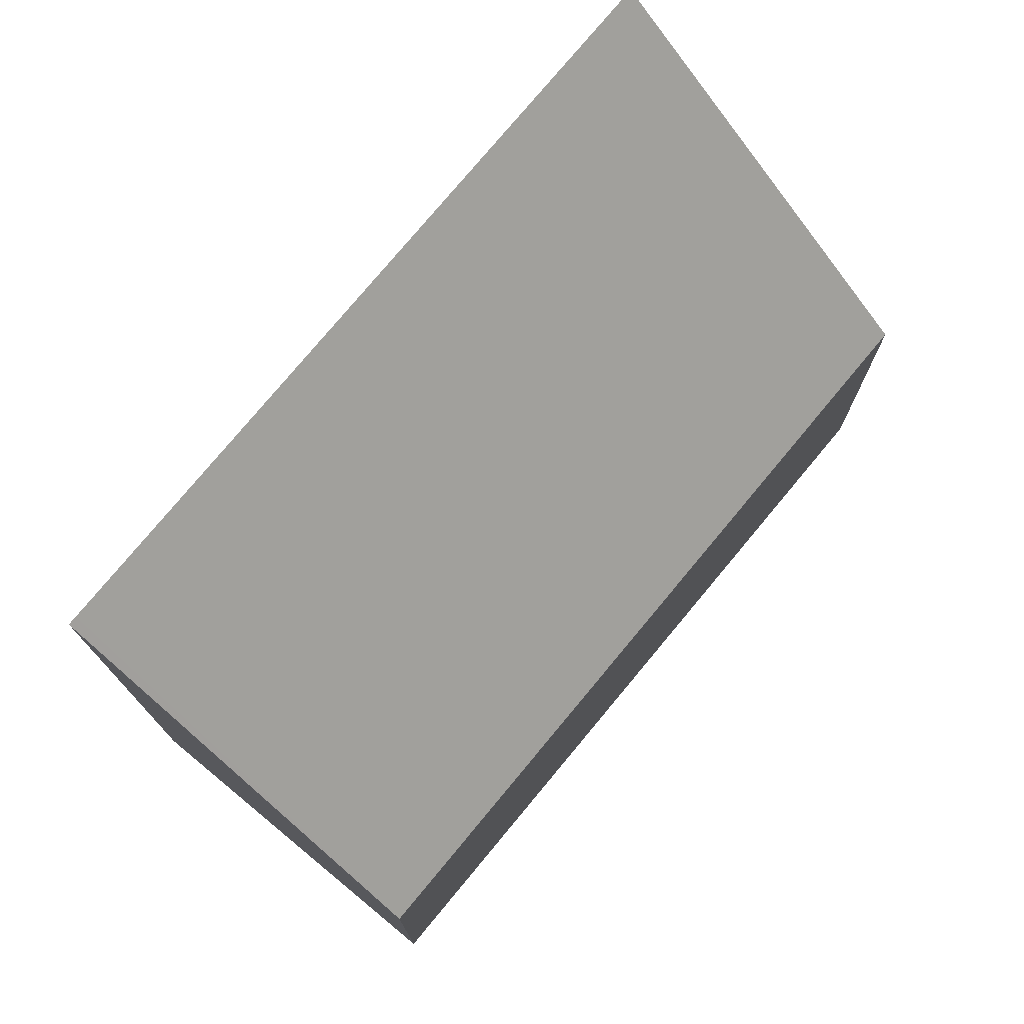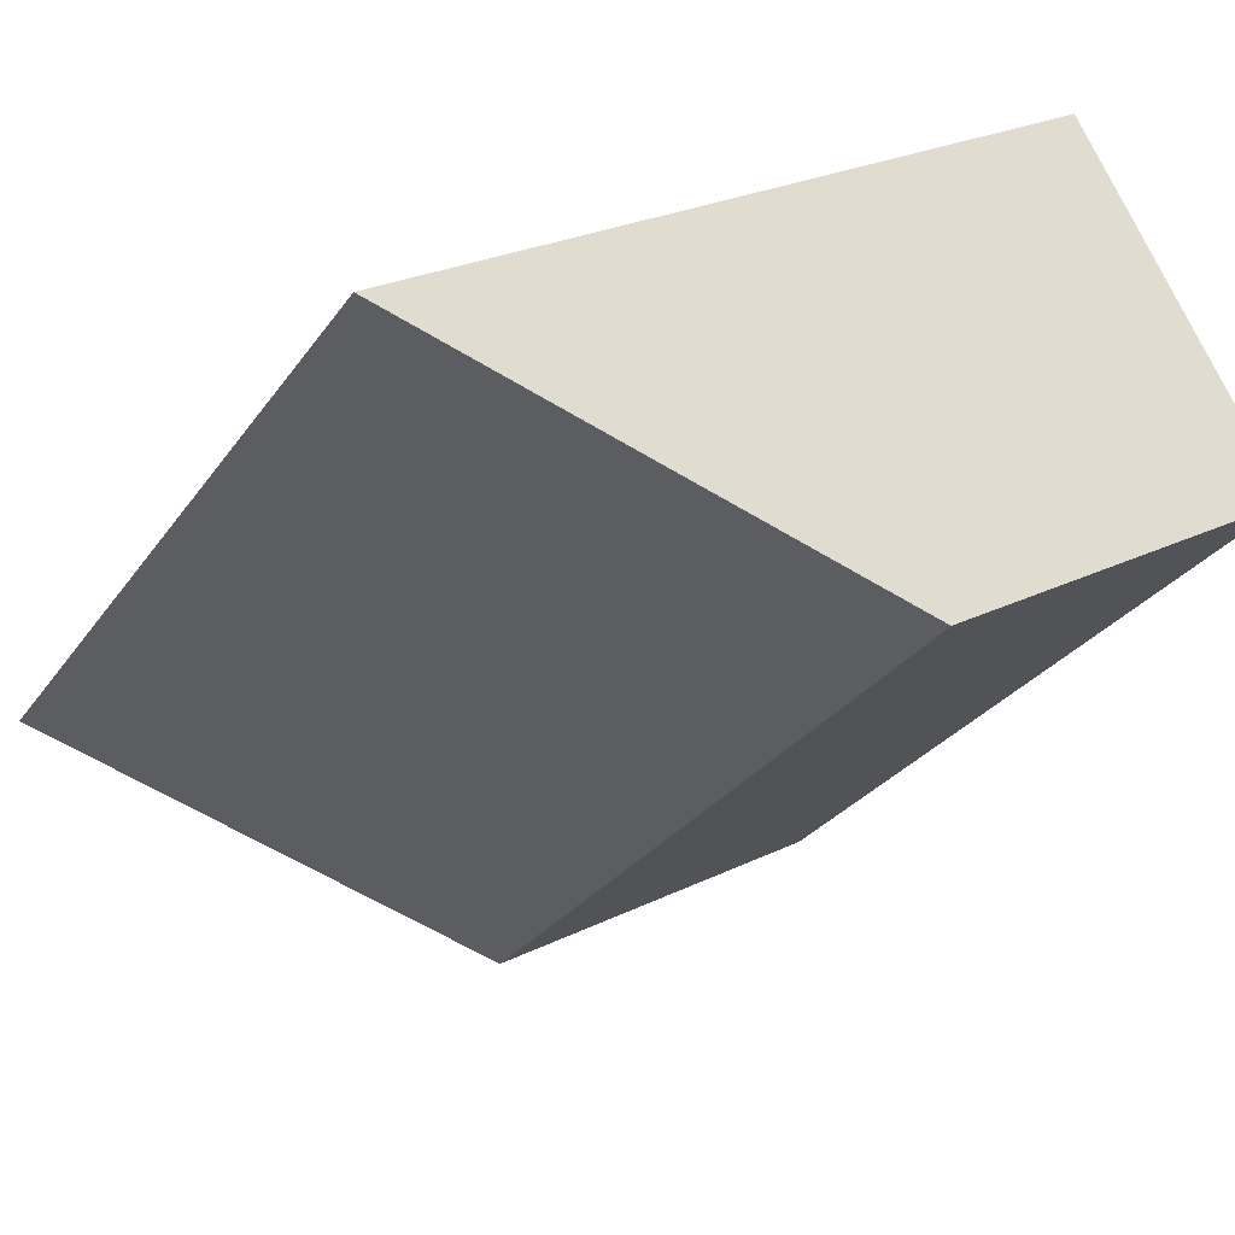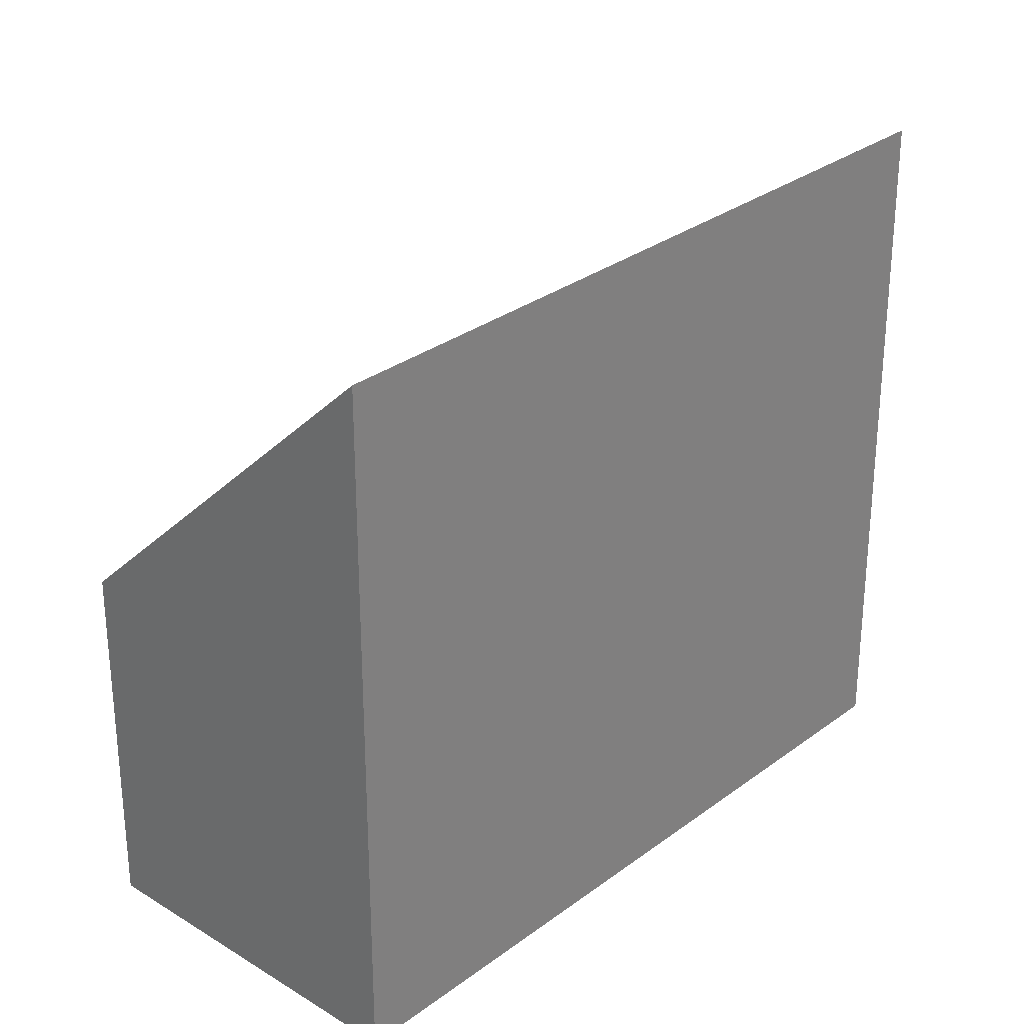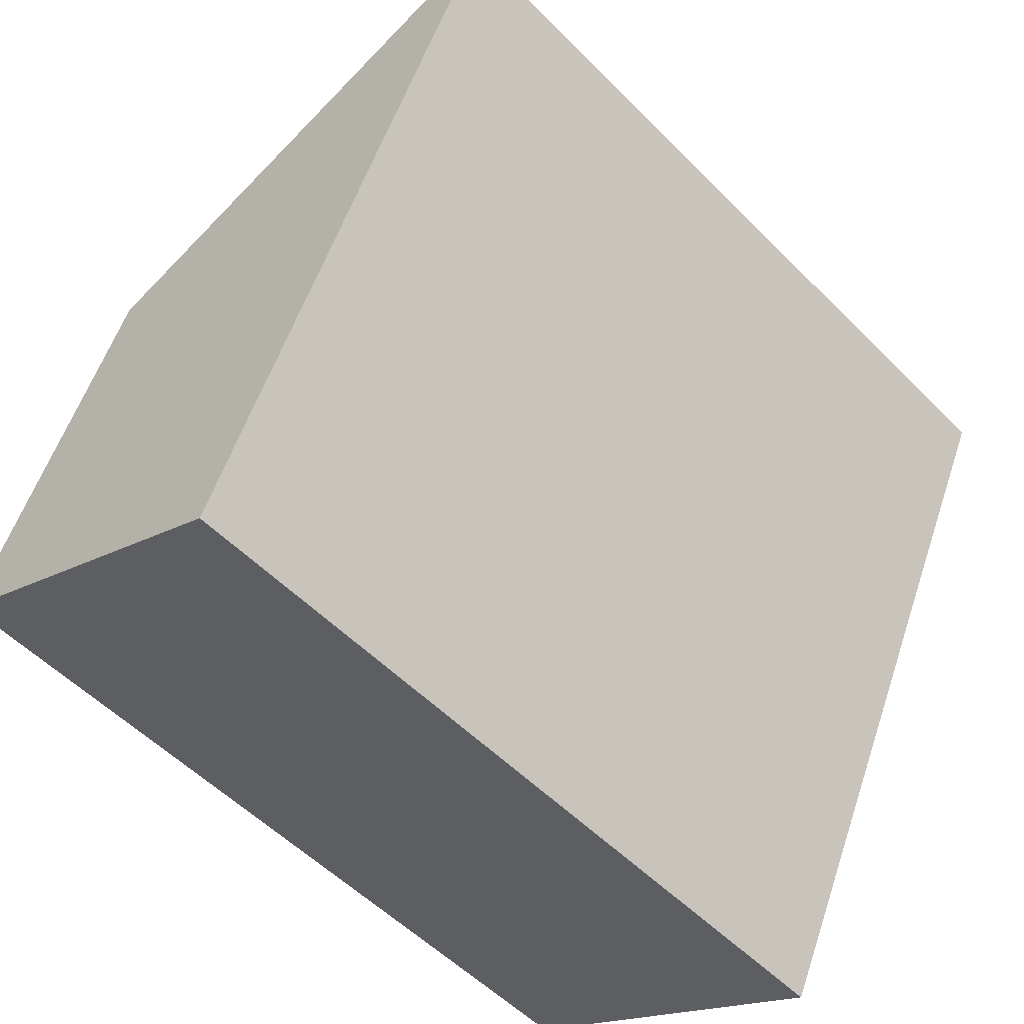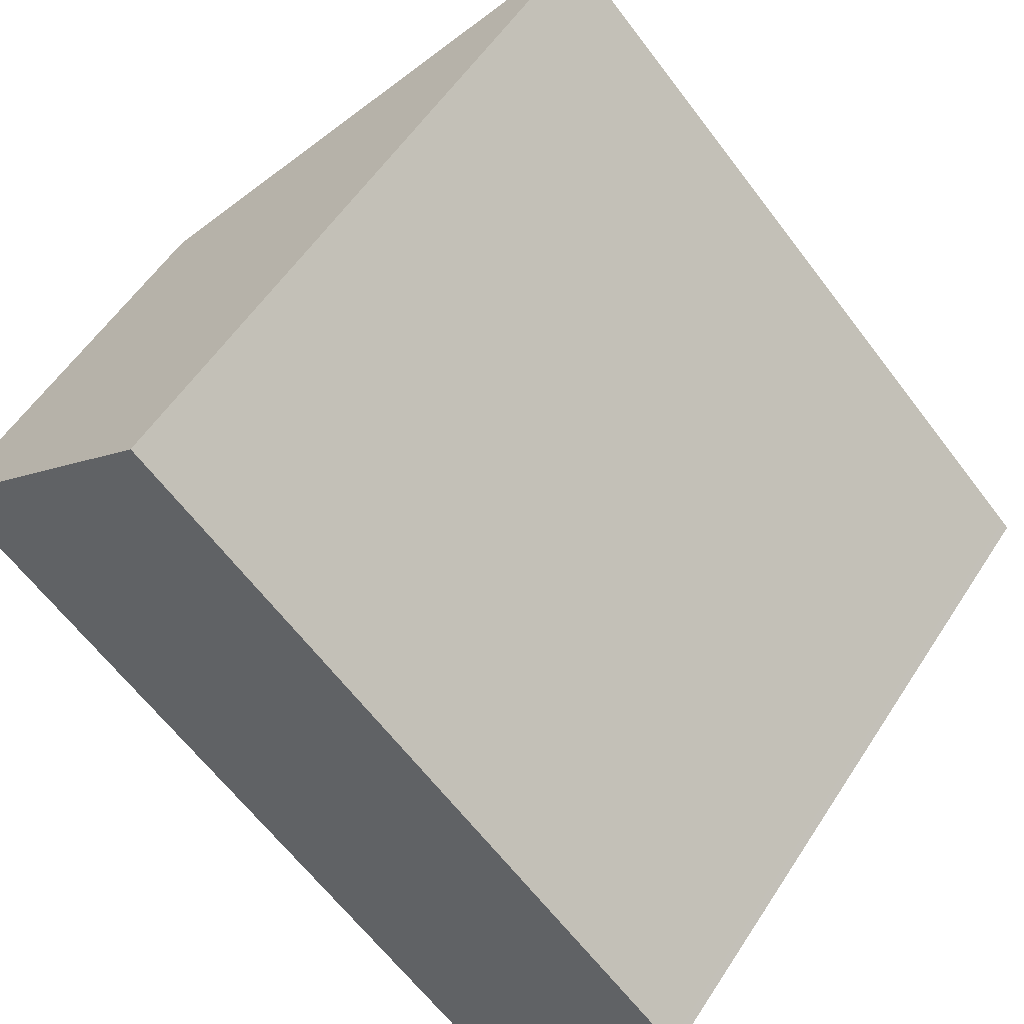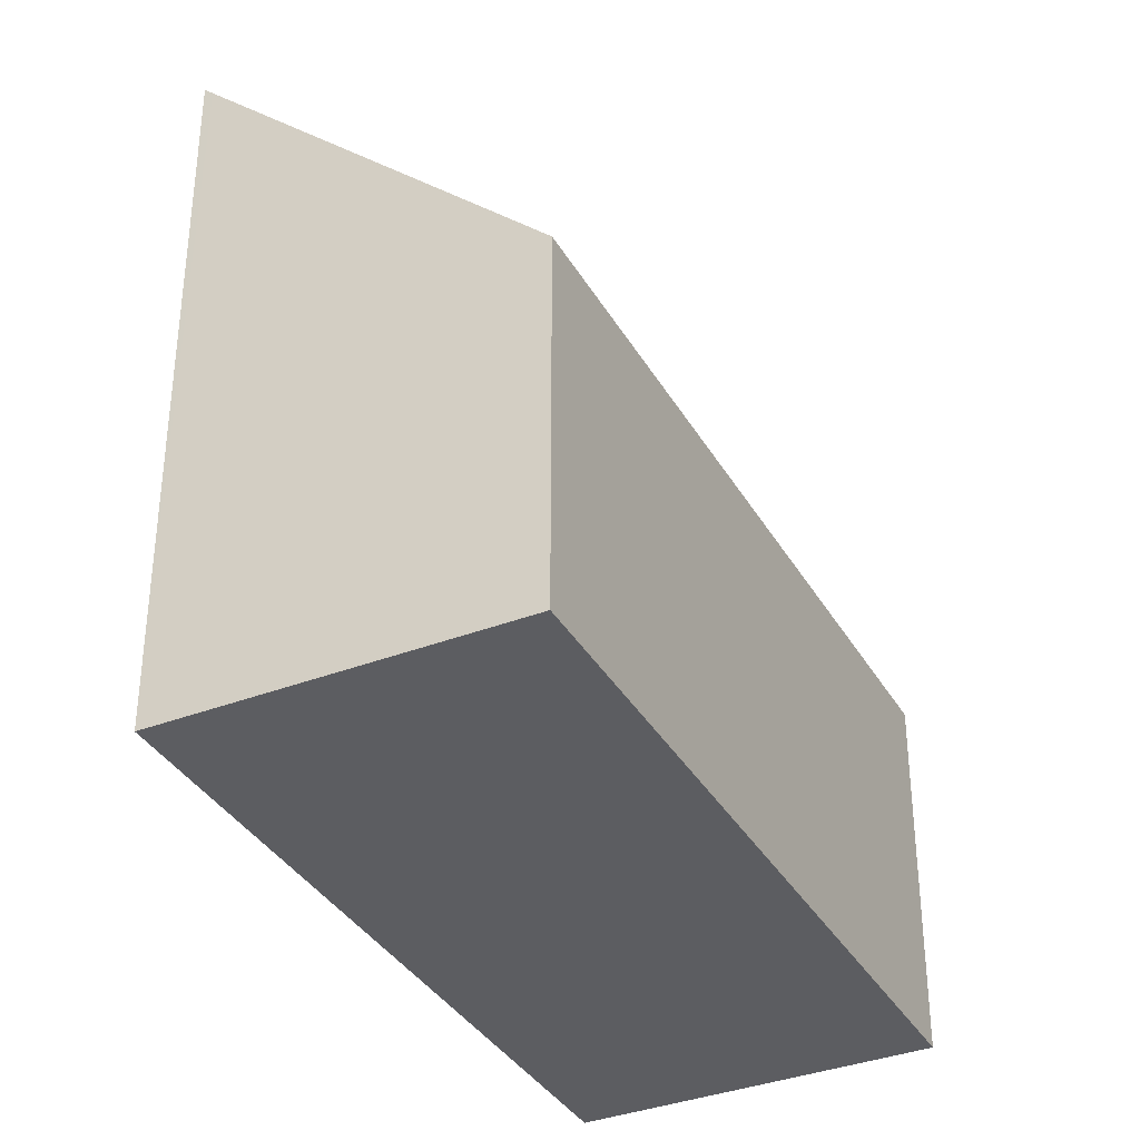
<metadata>
{"format":"obj","ext":"obj","renderer":"f3d","projection":"perspective","resolution":1024,"background":"white","views":[{"elev":76.5,"azim":174.2,"up":"+Y"},{"elev":25.0,"azim":-128.7,"up":"+Z"},{"elev":29.6,"azim":-3.0,"up":"+Y"},{"elev":55.1,"azim":18.2,"up":"+Z"},{"elev":55.2,"azim":32.3,"up":"+Z"},{"elev":-36.3,"azim":161.2,"up":"+Y"}]}
</metadata>
<code>
v  5.601 4.847 -2.076
v  5.601 4.907 -1.986
v  5.646 4.907 -2.03
v  3.884 2.571 -3.821
v  1.763 4.908 1.791
v  0 2.571 1.574e-16
v  5.646 1.243e-16 -2.03
v  3.884 2.34e-16 -3.821
v  5.601 1.271e-16 -2.076
v  0 0 0
v  1.763 -1.097e-16 1.791
v  5.601 1.216e-16 -1.986
g defaultobject
f 1 2 3
f 2 1 4
f 2 4 5
f 5 4 6
f 7 1 3
f 1 7 4
f 4 7 8
f 8 7 9
f 8 6 4
f 6 8 10
f 6 11 5
f 11 6 10
f 11 2 5
f 2 11 12
f 2 12 3
f 3 12 7
f 9 10 8
f 10 9 7
f 10 7 12
f 10 12 11

</code>
